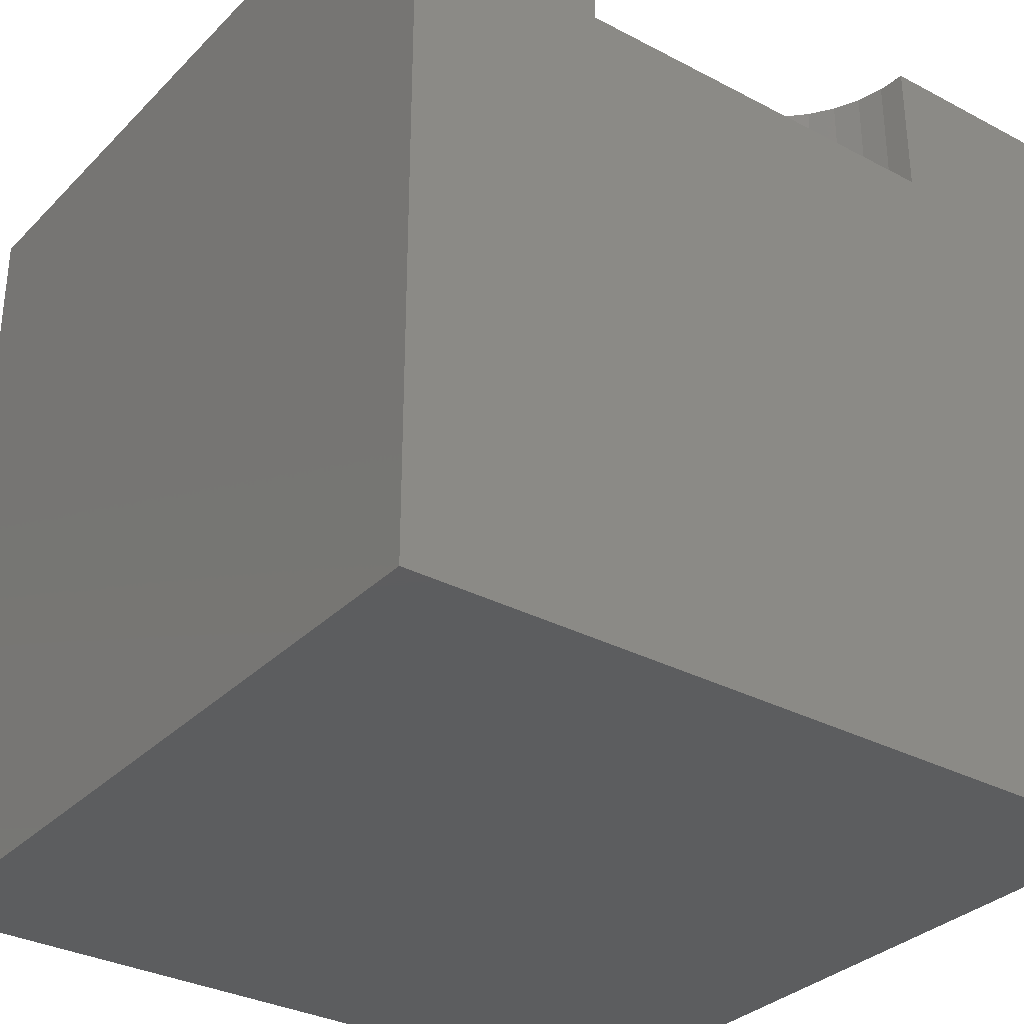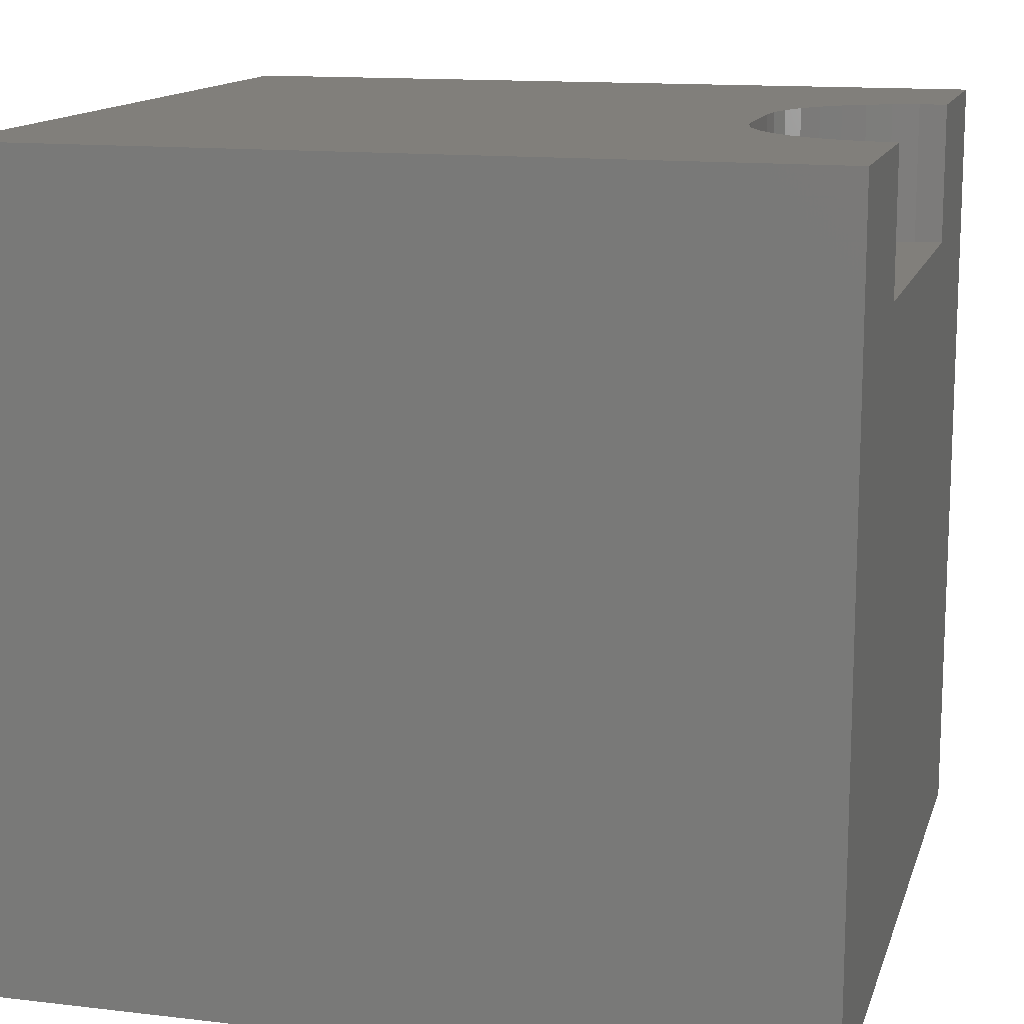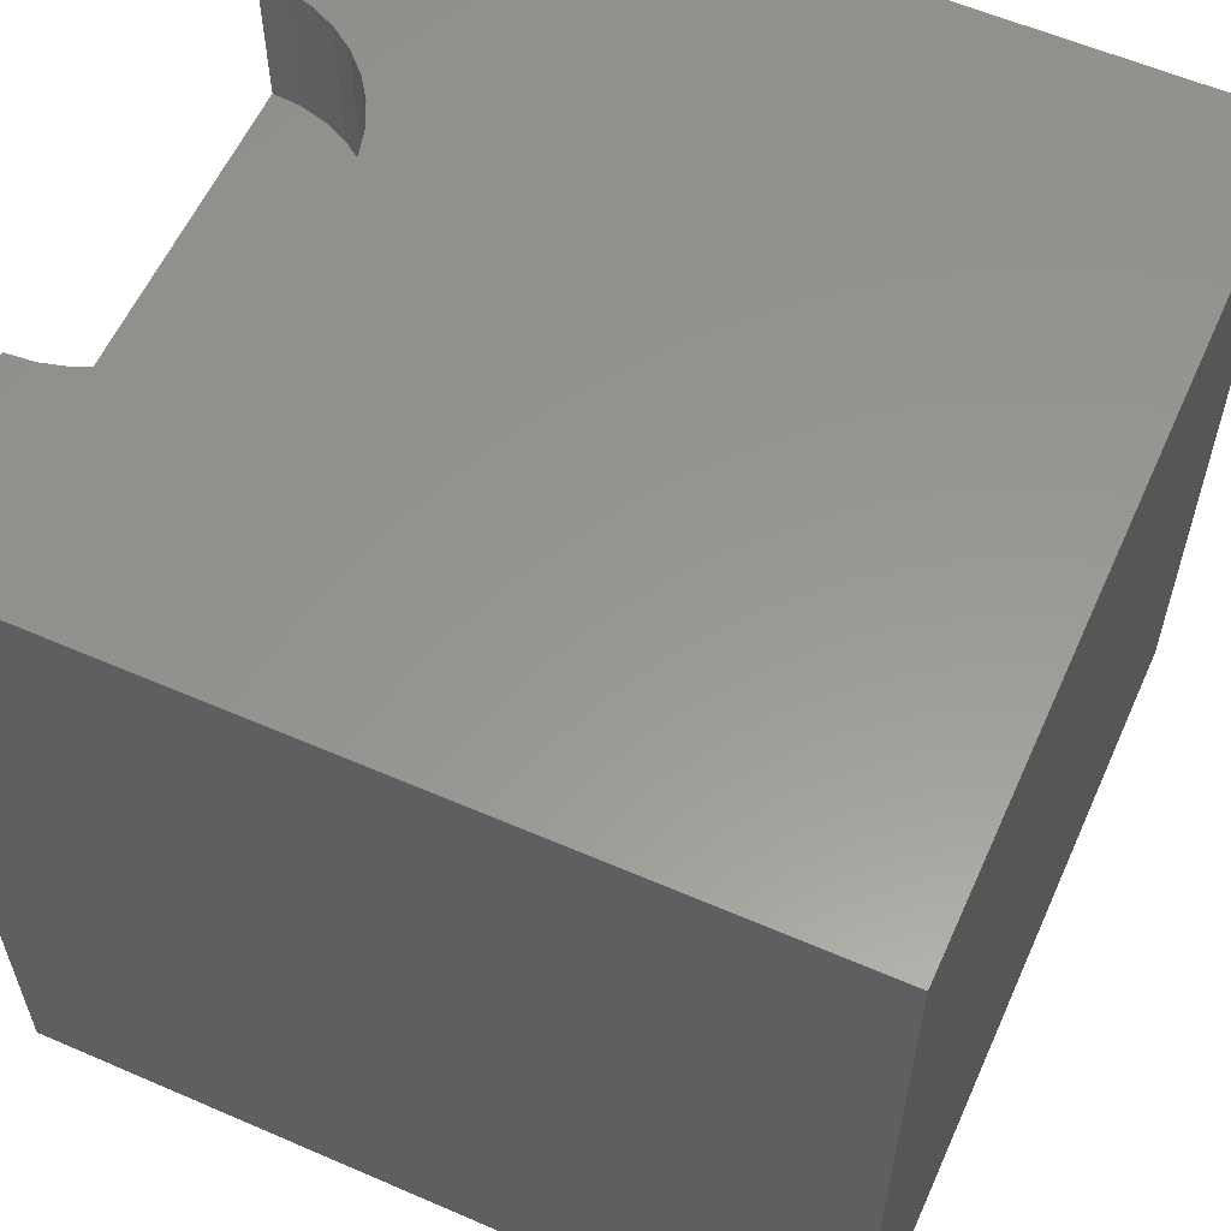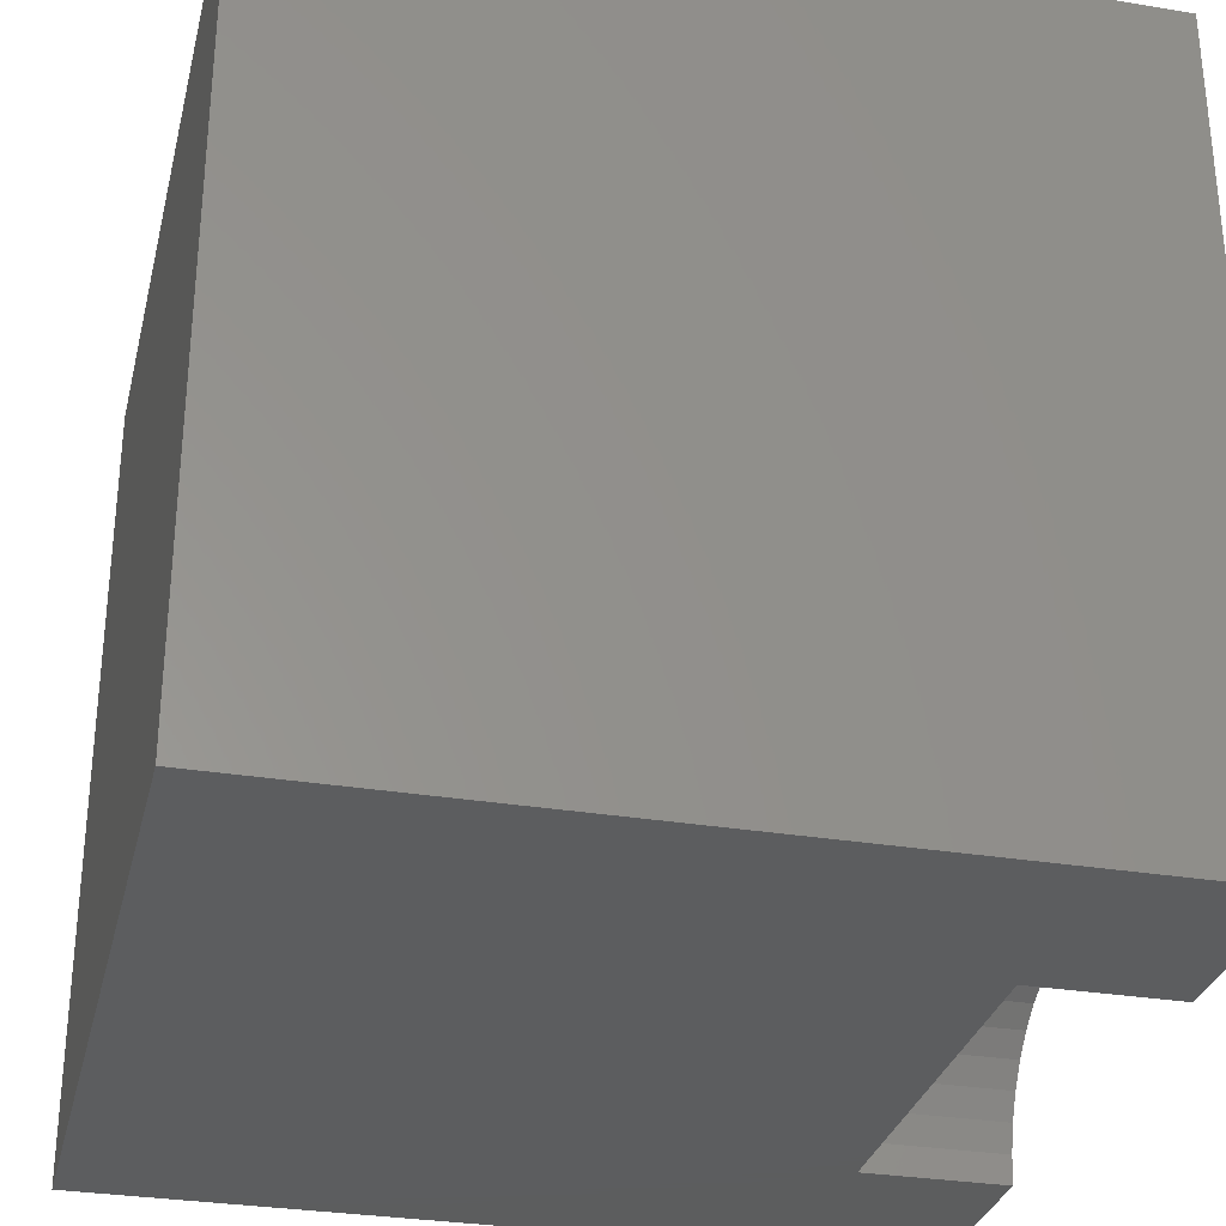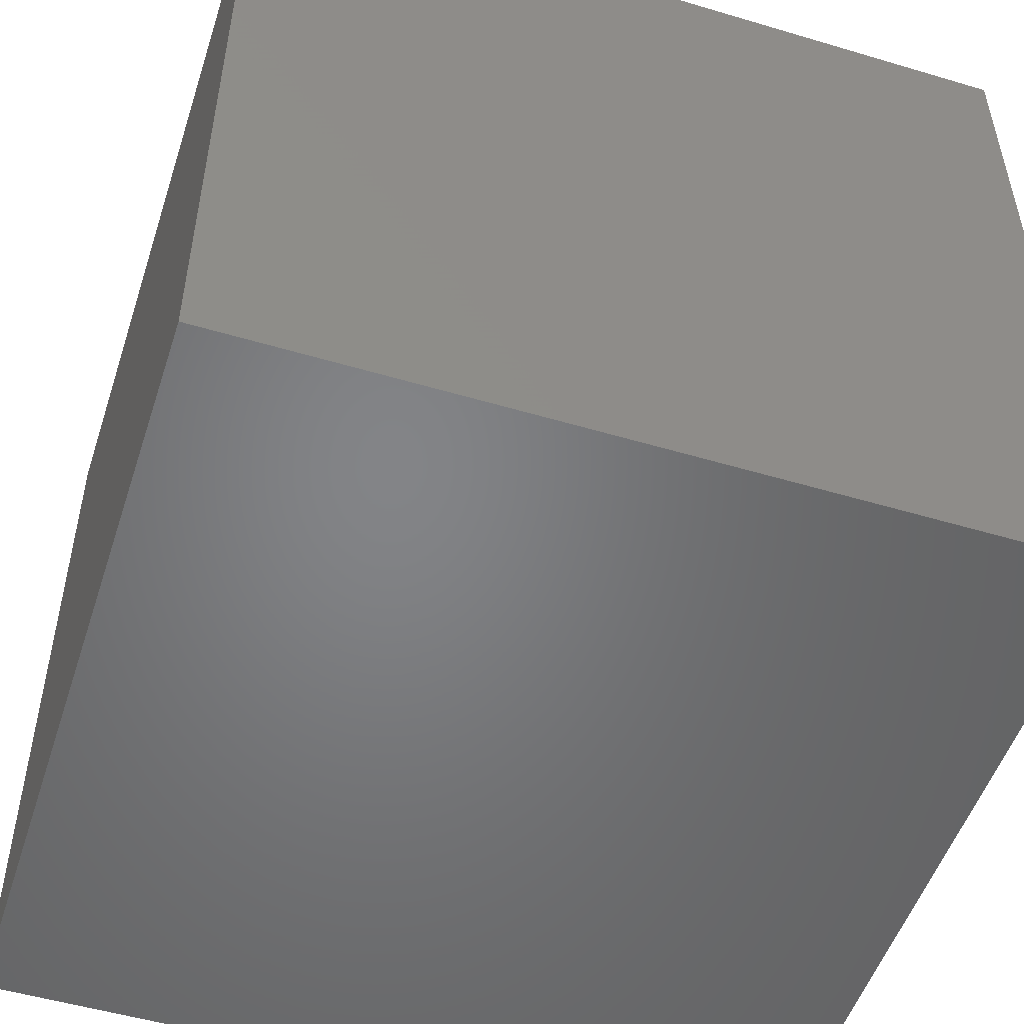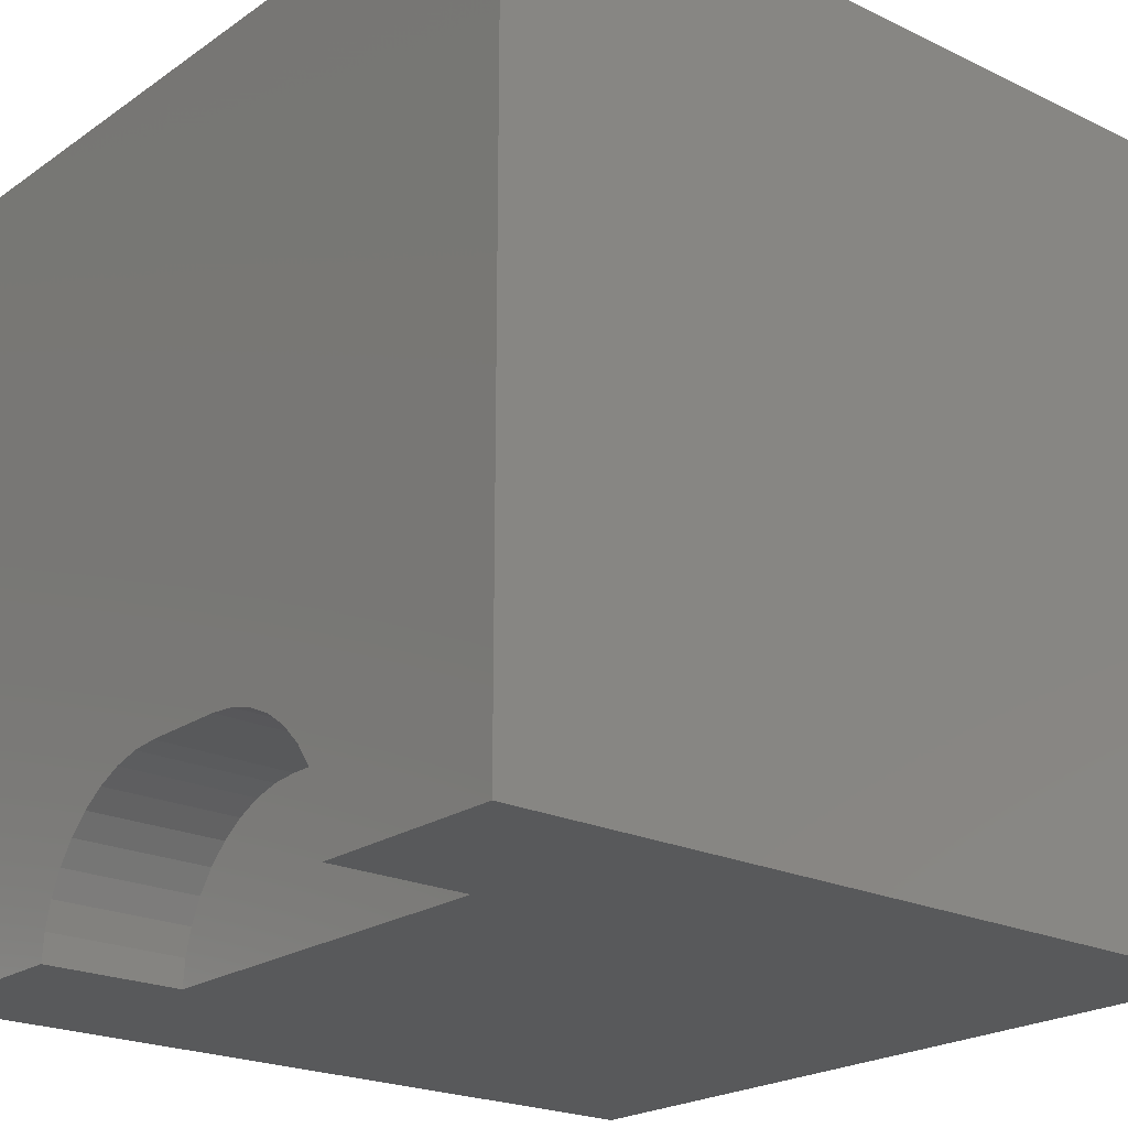
<metadata>
{"format":"stl","ext":"stl","renderer":"f3d","projection":"perspective","resolution":1024,"background":"white","views":[{"elev":-32.2,"azim":-36.4,"up":"+Z"},{"elev":13.5,"azim":-75.1,"up":"+Z"},{"elev":58.6,"azim":114.1,"up":"+Z"},{"elev":-30.6,"azim":-103.4,"up":"+Y"},{"elev":-51.7,"azim":162.1,"up":"+Z"},{"elev":-21.8,"azim":50.0,"up":"+Y"}]}
</metadata>
<code>
# stl→obj: 50 verts, 92 faces
v 0 10 10
v 0 10 0
v 0 0 10
v 0 0 0
v 7.472 0.3402 10
v 7.501 0 10
v 10 0 10
v 2.957 1.259 10
v 3.199 1.501 10
v 3.478 1.697 10
v 3.788 1.841 10
v 2.499 0 10
v 2.528 0.3402 10
v 2.617 0.6701 10
v 2.761 0.9795 10
v 5.882 1.929 10
v 6.212 1.841 10
v 10 10 10
v 6.522 1.697 10
v 6.801 1.501 10
v 7.043 1.259 10
v 7.239 0.9795 10
v 7.383 0.6701 10
v 4.118 1.929 10
v 4.458 1.959 10
v 5.542 1.959 10
v 10 10 0
v 10 0 0
v 7.501 0 8.259
v 2.499 0 8.259
v 4.458 1.959 8.259
v 4.118 1.929 8.259
v 3.788 1.841 8.259
v 3.478 1.697 8.259
v 3.199 1.501 8.259
v 2.957 1.259 8.259
v 2.761 0.9795 8.259
v 2.617 0.6701 8.259
v 2.528 0.3402 8.259
v 2.499 2.399e-16 10
v 2.499 2.399e-16 8.259
v 5.542 1.959 8.259
v 7.472 0.3402 8.259
v 7.383 0.6701 8.259
v 7.239 0.9795 8.259
v 7.043 1.259 8.259
v 6.801 1.501 8.259
v 6.522 1.697 8.259
v 6.212 1.841 8.259
v 5.882 1.929 8.259
f 1 2 3
f 3 2 4
f 5 6 7
f 8 9 1
f 1 9 10
f 1 10 11
f 12 13 3
f 3 13 14
f 3 14 1
f 1 14 15
f 1 15 8
f 16 17 18
f 18 17 19
f 18 19 20
f 20 21 18
f 18 21 22
f 18 22 7
f 7 22 23
f 7 23 5
f 11 24 1
f 1 24 25
f 1 25 18
f 18 25 26
f 18 26 16
f 27 18 28
f 28 18 7
f 2 27 4
f 4 27 28
f 18 27 1
f 1 27 2
f 7 6 29
f 12 3 30
f 30 3 4
f 30 4 29
f 29 4 28
f 29 28 7
f 31 25 24
f 31 24 32
f 32 24 11
f 32 11 33
f 33 11 10
f 33 10 34
f 34 10 9
f 34 9 35
f 35 9 8
f 35 8 36
f 36 8 15
f 36 15 37
f 37 15 14
f 37 14 38
f 38 14 13
f 38 13 39
f 39 13 40
f 39 40 41
f 31 42 25
f 25 42 26
f 29 6 5
f 29 5 43
f 43 5 23
f 43 23 44
f 44 23 22
f 44 22 45
f 45 22 21
f 45 21 46
f 46 21 20
f 46 20 47
f 47 20 19
f 47 19 48
f 48 19 17
f 48 17 49
f 49 17 16
f 49 16 50
f 50 16 26
f 50 26 42
f 32 39 31
f 31 39 30
f 31 30 42
f 30 29 42
f 42 29 43
f 42 43 44
f 44 45 42
f 42 45 46
f 42 46 50
f 50 46 47
f 50 47 49
f 49 47 48
f 32 33 39
f 39 33 34
f 39 34 35
f 35 36 39
f 39 36 37
f 39 37 38

</code>
